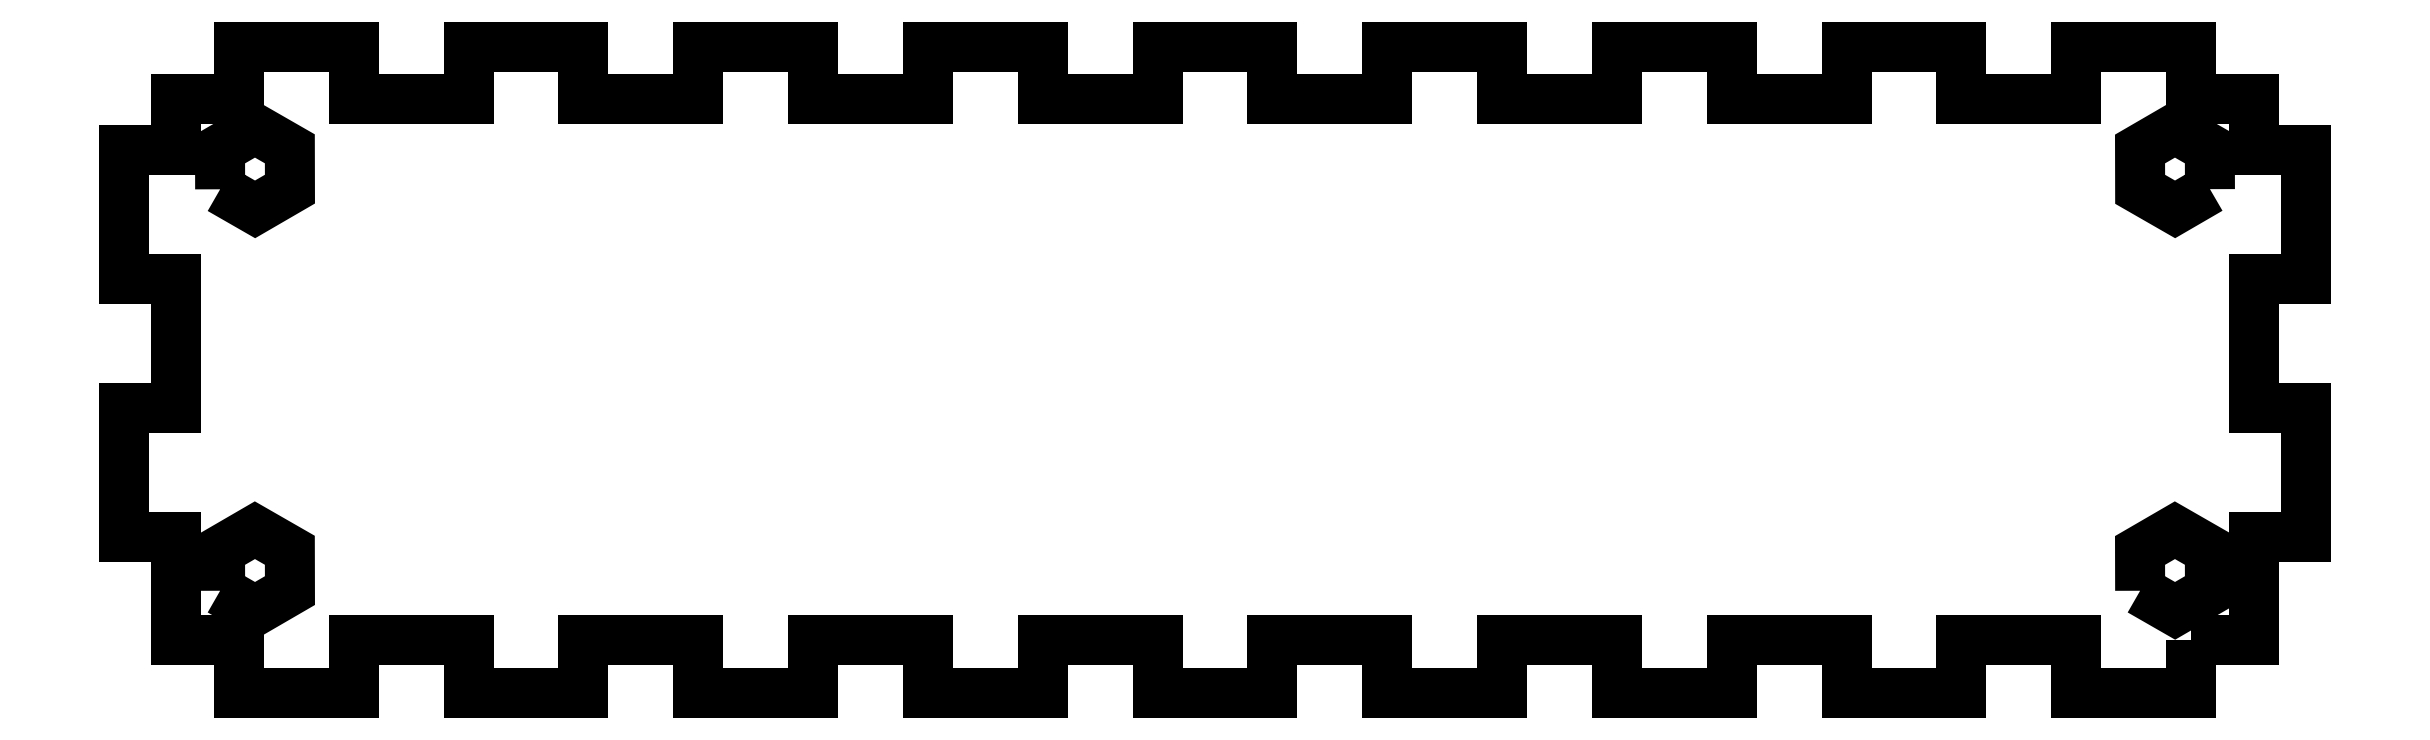
<metadata>
{"format":"dxf","ext":"dxf","renderer":"ezdxf+matplotlib","layout":"modelspace","background":"white","min_lineweight":24,"dpi":150}
</metadata>
<code>
0
SECTION
2
ENTITIES
0
LWPOLYLINE
8
0
90
6
70
1
43
0
10
106
20
11.68
10
106
20
16.3
10
110
20
18.62
10
114
20
16.32
10
114
20
11.7
10
110
20
9.381
0
LWPOLYLINE
8
0
90
6
70
1
43
0
10
-114
20
11.68
10
-114
20
16.3
10
-110
20
18.62
10
-106
20
16.32
10
-106
20
11.7
10
-110
20
9.381
0
LWPOLYLINE
8
0
90
6
70
1
43
0
10
114
20
57.7
10
110
20
55.38
10
106
20
57.68
10
106
20
62.3
10
110
20
64.62
10
114
20
62.32
0
LWPOLYLINE
8
0
90
6
70
1
43
0
10
-114
20
57.68
10
-114
20
62.3
10
-110
20
64.62
10
-106
20
62.32
10
-106
20
57.7
10
-110
20
55.38
0
LWPOLYLINE
8
0
90
92
70
1
43
0
10
111.8
20
6
10
119
20
6
10
119
20
17.8
10
125
20
17.8
10
125
20
32.6
10
119
20
32.6
10
119
20
47.4
10
125
20
47.4
10
125
20
62.2
10
119
20
62.2
10
119
20
68
10
111.8
20
68
10
111.8
20
74
10
98.68
20
74
10
98.68
20
68
10
85.53
20
68
10
85.53
20
74
10
72.37
20
74
10
72.37
20
68
10
59.21
20
68
10
59.21
20
74
10
46.05
20
74
10
46.05
20
68
10
32.89
20
68
10
32.89
20
74
10
19.74
20
74
10
19.74
20
68
10
6.579
20
68
10
6.579
20
74
10
-6.579
20
74
10
-6.579
20
68
10
-19.74
20
68
10
-19.74
20
74
10
-32.89
20
74
10
-32.89
20
68
10
-46.05
20
68
10
-46.05
20
74
10
-59.21
20
74
10
-59.21
20
68
10
-72.37
20
68
10
-72.37
20
74
10
-85.53
20
74
10
-85.53
20
68
10
-98.68
20
68
10
-98.68
20
74
10
-111.8
20
74
10
-111.8
20
68
10
-119
20
68
10
-119
20
62.2
10
-125
20
62.2
10
-125
20
47.4
10
-119
20
47.4
10
-119
20
32.6
10
-125
20
32.6
10
-125
20
17.8
10
-119
20
17.8
10
-119
20
6
10
-111.8
20
6
10
-111.8
20
0
10
-98.68
20
0
10
-98.68
20
6
10
-85.53
20
6
10
-85.53
20
0
10
-72.37
20
0
10
-72.37
20
6
10
-59.21
20
6
10
-59.21
20
0
10
-46.05
20
0
10
-46.05
20
6
10
-32.89
20
6
10
-32.89
20
0
10
-19.74
20
0
10
-19.74
20
6
10
-6.579
20
6
10
-6.579
20
0
10
6.579
20
0
10
6.579
20
6
10
19.74
20
6
10
19.74
20
0
10
32.89
20
0
10
32.89
20
6
10
46.05
20
6
10
46.05
20
0
10
59.21
20
0
10
59.21
20
6
10
72.37
20
6
10
72.37
20
0
10
85.53
20
0
10
85.53
20
6
10
98.68
20
6
10
98.68
20
0
10
111.8
20
0
0
ENDSEC
0
EOF

</code>
